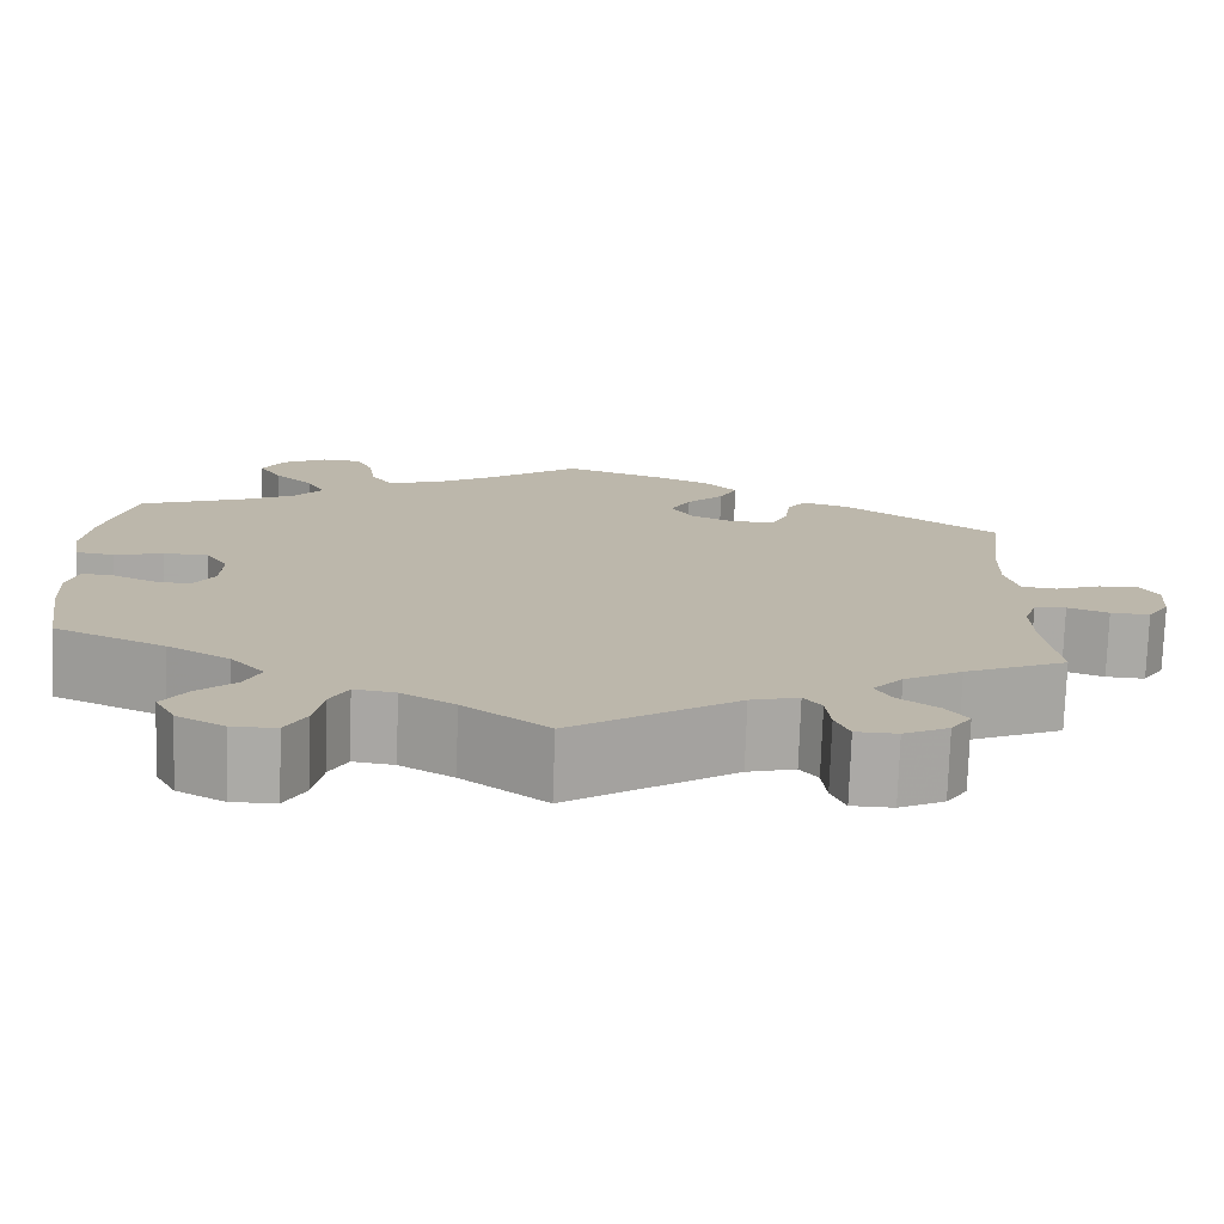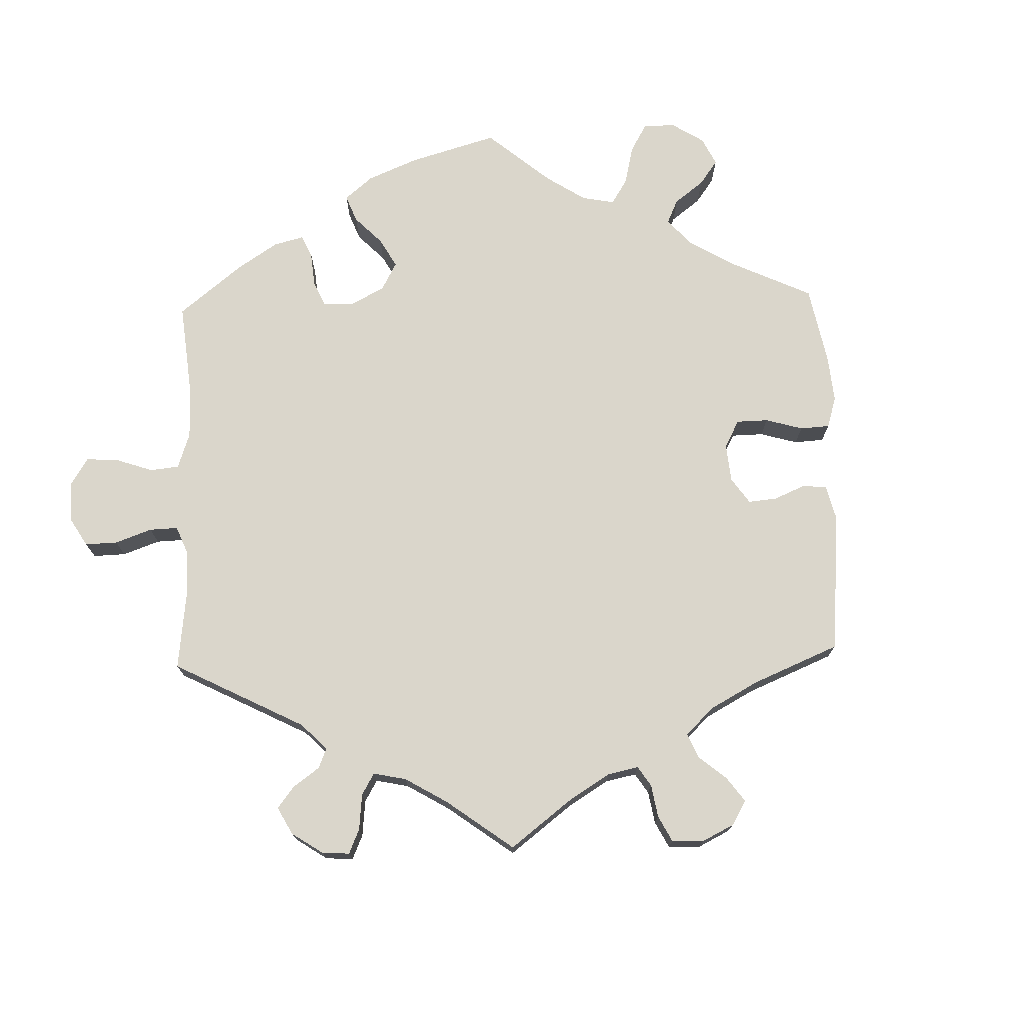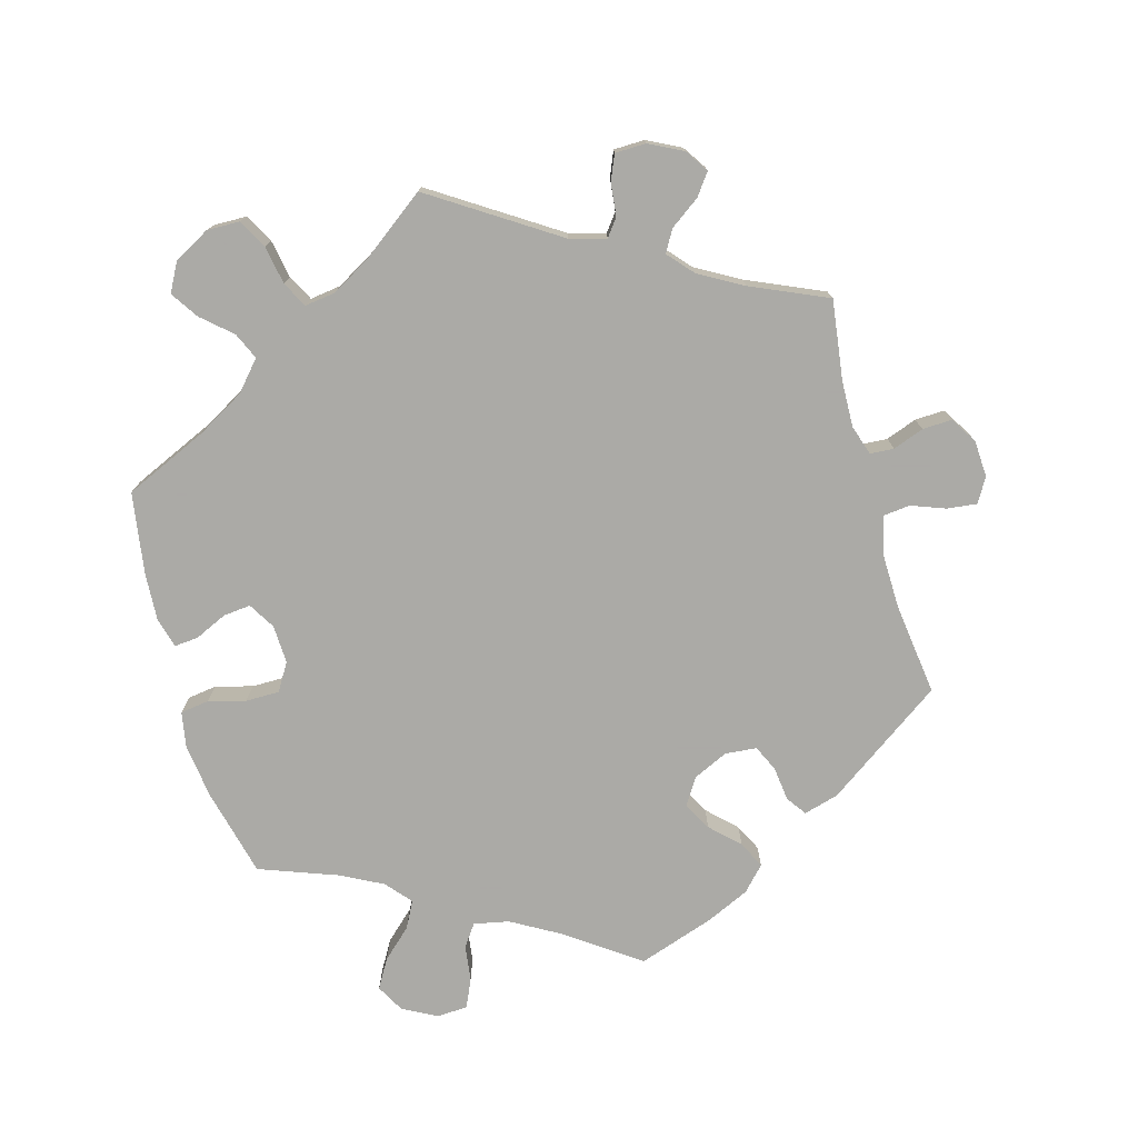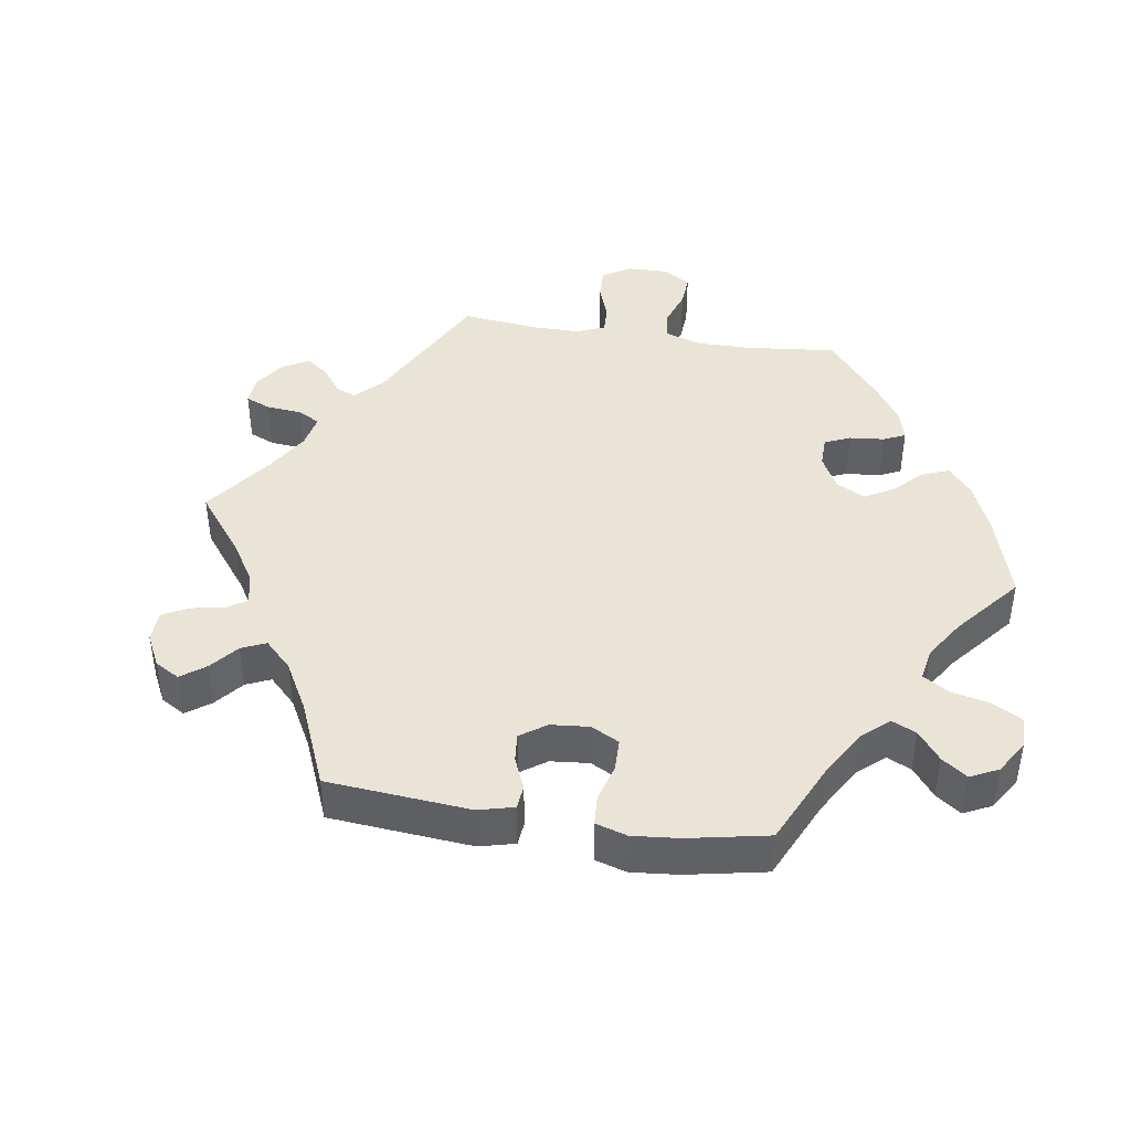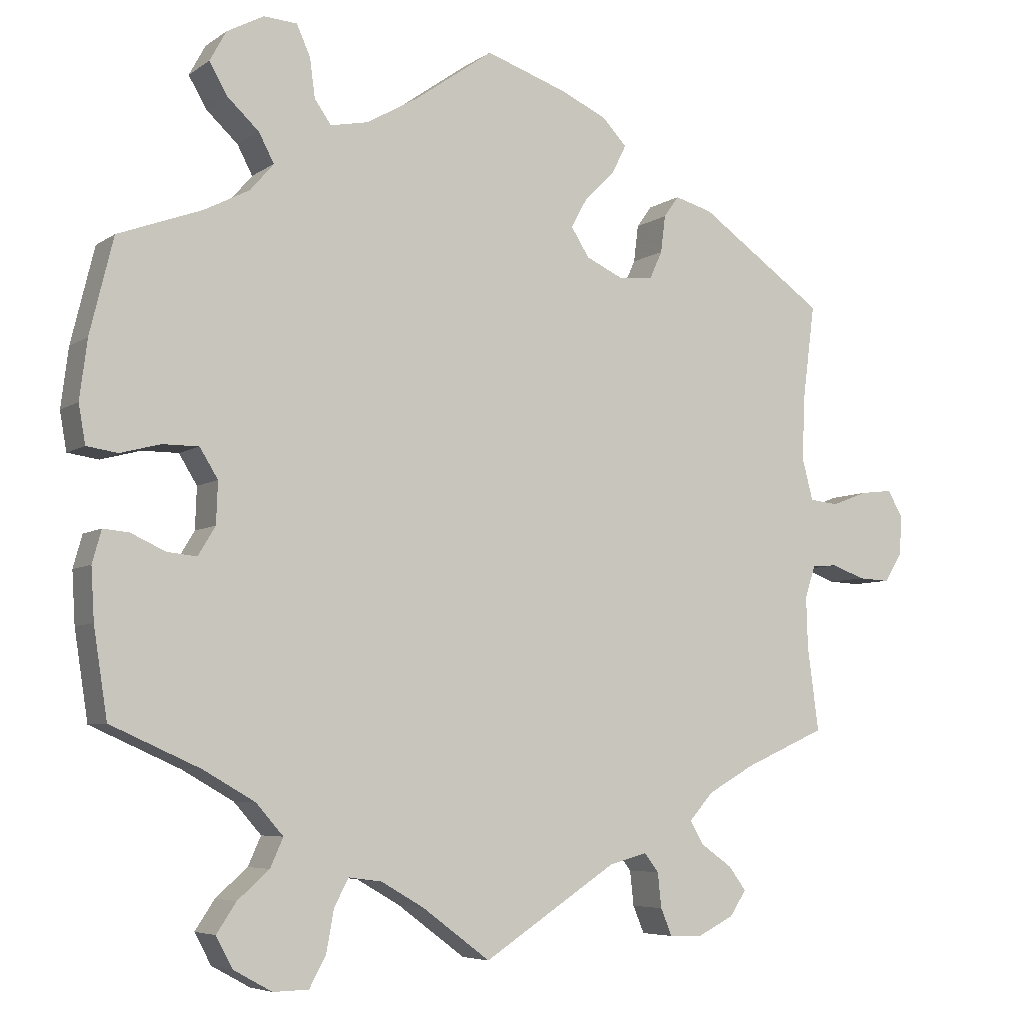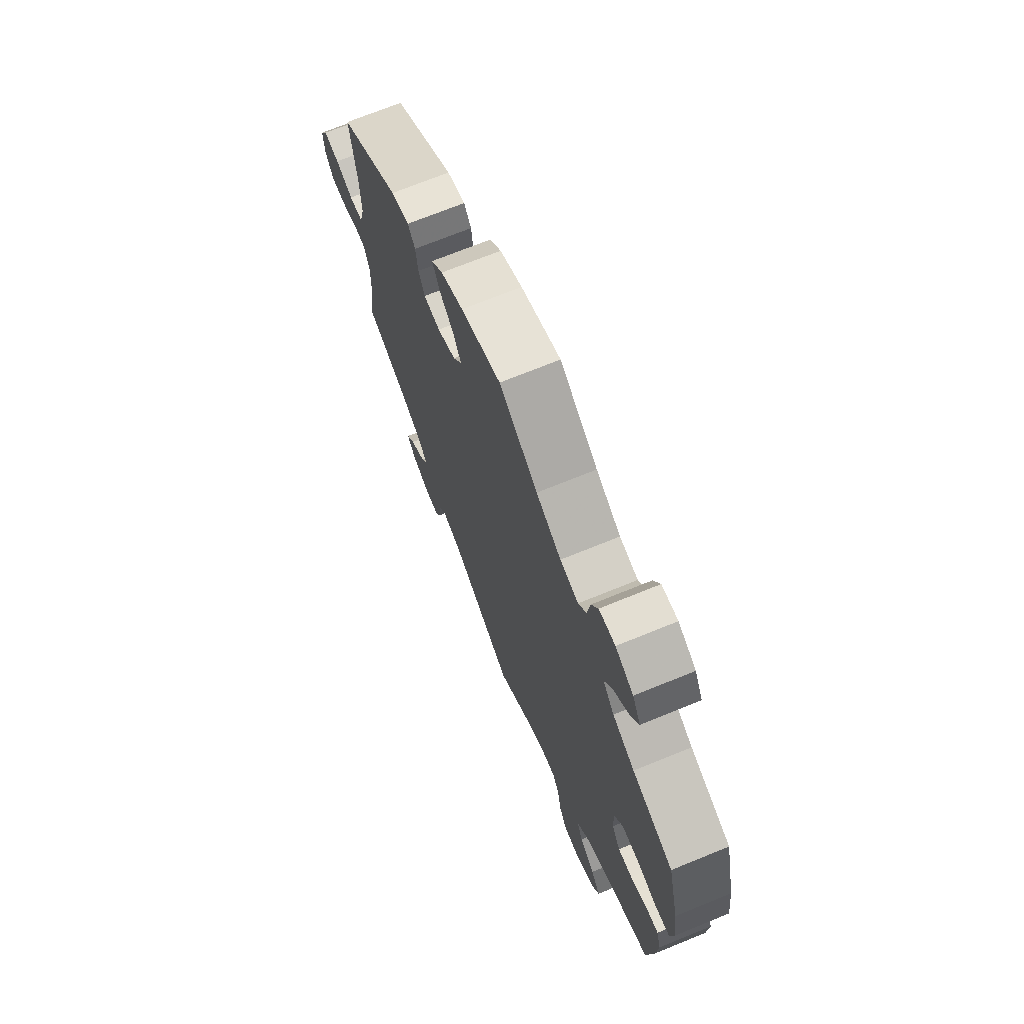
<metadata>
{"format":"obj","ext":"obj","renderer":"f3d","projection":"perspective","resolution":1024,"background":"white","views":[{"elev":-75.7,"azim":178.0,"up":"+Z"},{"elev":73.9,"azim":-121.8,"up":"+Y"},{"elev":-75.7,"azim":-164.4,"up":"+Y"},{"elev":42.6,"azim":-21.1,"up":"+Y"},{"elev":-5.9,"azim":151.9,"up":"+Z"},{"elev":70.8,"azim":67.8,"up":"+Z"}]}
</metadata>
<code>
v -0.486 0.07 -0.177
v -0.484 0.07 -0.11
v -0.498 0.07 -0.067
v -0.532 0.07 -0.065
v -0.576 0.07 -0.081
v -0.618 0.07 -0.083
v -0.642 0.07 -0.045
v -0.645 0.07 0.007
v -0.625 0.07 0.042
v -0.582 0.07 0.037
v -0.534 0.07 0.019
v -0.496 0.07 0.023
v -0.482 0.07 0.076
v -0.484 0.07 0.156
v -0.501 0.07 0.288
v -0.334 0.07 0.405
v -0.284 0.07 0.419
v -0.264 0.07 0.391
v -0.258 0.07 0.342
v -0.241 0.07 0.305
v -0.196 0.07 0.301
v -0.146 0.07 0.324
v -0.122 0.07 0.362
v -0.144 0.07 0.402
v -0.184 0.07 0.441
v -0.203 0.07 0.479
v -0.171 0.07 0.513
v -0.11 0.07 0.541
v -0.001 0.07 0.578
v 0.104 0.07 0.504
v 0.172 0.07 0.465
v 0.222 0.07 0.455
v 0.244 0.07 0.486
v 0.251 0.07 0.538
v 0.269 0.07 0.578
v 0.313 0.07 0.581
v 0.362 0.07 0.555
v 0.384 0.07 0.515
v 0.36 0.07 0.474
v 0.318 0.07 0.435
v 0.298 0.07 0.397
v 0.329 0.07 0.361
v 0.389 0.07 0.33
v 0.5 0.07 0.289
v 0.531 0.07 0.163
v 0.541 0.07 0.085
v 0.532 0.07 0.034
v 0.491 0.07 0.028
v 0.438 0.07 0.042
v 0.39 0.07 0.042
v 0.366 0.07 0.003
v 0.368 0.07 -0.052
v 0.391 0.07 -0.09
v 0.43 0.07 -0.086
v 0.476 0.07 -0.065
v 0.51 0.07 -0.062
v 0.522 0.07 -0.105
v 0.518 0.07 -0.173
v 0.5 0.07 -0.289
v 0.381 0.07 -0.342
v 0.313 0.07 -0.381
v 0.277 0.07 -0.422
v 0.294 0.07 -0.46
v 0.336 0.07 -0.497
v 0.362 0.07 -0.536
v 0.34 0.07 -0.577
v 0.289 0.07 -0.605
v 0.242 0.07 -0.604
v 0.22 0.07 -0.563
v 0.21 0.07 -0.508
v 0.191 0.07 -0.472
v 0.147 0.07 -0.478
v 0.09 0.07 -0.511
v 0 0.07 -0.578
v -0.177 0.07 -0.463
v -0.228 0.07 -0.449
v -0.247 0.07 -0.474
v -0.252 0.07 -0.52
v -0.267 0.07 -0.556
v -0.311 0.07 -0.557
v -0.359 0.07 -0.533
v -0.381 0.07 -0.5
v -0.358 0.07 -0.469
v -0.316 0.07 -0.439
v -0.298 0.07 -0.408
v -0.33 0.07 -0.372
v -0.392 0.07 -0.337
v -0.501 0.07 -0.289
v -0.486 0 -0.177
v -0.484 0 -0.11
v -0.498 0 -0.067
v -0.532 0 -0.065
v -0.576 0 -0.081
v -0.618 0 -0.083
v -0.642 0 -0.045
v -0.645 0 0.007
v -0.625 0 0.042
v -0.582 0 0.037
v -0.534 0 0.019
v -0.496 0 0.023
v -0.482 0 0.076
v -0.484 0 0.156
v -0.501 0 0.288
v -0.334 0 0.405
v -0.284 0 0.419
v -0.264 0 0.391
v -0.258 0 0.342
v -0.241 0 0.305
v -0.196 0 0.301
v -0.146 0 0.324
v -0.122 0 0.362
v -0.144 0 0.402
v -0.184 0 0.441
v -0.203 0 0.479
v -0.171 0 0.513
v -0.11 0 0.541
v -0.001 0 0.578
v 0.104 0 0.504
v 0.172 0 0.465
v 0.222 0 0.455
v 0.244 0 0.486
v 0.251 0 0.538
v 0.269 0 0.578
v 0.313 0 0.581
v 0.362 0 0.555
v 0.384 0 0.515
v 0.36 0 0.474
v 0.318 0 0.435
v 0.298 0 0.397
v 0.329 0 0.361
v 0.389 0 0.33
v 0.5 0 0.289
v 0.531 0 0.163
v 0.541 0 0.085
v 0.532 0 0.034
v 0.491 0 0.028
v 0.438 0 0.042
v 0.39 0 0.042
v 0.366 0 0.003
v 0.368 0 -0.052
v 0.391 0 -0.09
v 0.43 0 -0.086
v 0.476 0 -0.065
v 0.51 0 -0.062
v 0.522 0 -0.105
v 0.518 0 -0.173
v 0.5 0 -0.289
v 0.381 0 -0.342
v 0.313 0 -0.381
v 0.277 0 -0.422
v 0.294 0 -0.46
v 0.336 0 -0.497
v 0.362 0 -0.536
v 0.34 0 -0.577
v 0.289 0 -0.605
v 0.242 0 -0.604
v 0.22 0 -0.563
v 0.21 0 -0.508
v 0.191 0 -0.472
v 0.147 0 -0.478
v 0.09 0 -0.511
v 0 0 -0.578
v -0.177 0 -0.463
v -0.228 0 -0.449
v -0.247 0 -0.474
v -0.252 0 -0.52
v -0.267 0 -0.556
v -0.311 0 -0.557
v -0.359 0 -0.533
v -0.381 0 -0.5
v -0.358 0 -0.469
v -0.316 0 -0.439
v -0.298 0 -0.408
v -0.33 0 -0.372
v -0.392 0 -0.337
v -0.501 0 -0.289
f 87 88 1
f 86 87 1 2
f 85 86 2 3
f 81 82 83 84
f 81 84 85
f 80 81 85
f 77 78 79 80
f 76 77 80 85
f 75 76 85 3
f 73 74 75 3
f 67 68 69 70
f 67 70 71
f 66 67 71
f 63 64 65 66
f 62 63 66 71
f 61 62 71 72
f 57 58 59 60
f 57 60 61
f 54 55 56 57
f 53 54 57 61
f 52 53 61 72
f 46 47 48 49
f 46 49 50
f 43 44 45 46
f 42 43 46 50
f 41 42 50 51
f 37 38 39 40
f 37 40 41
f 36 37 41
f 33 34 35 36
f 32 33 36 41
f 31 32 41 51
f 27 28 29 30
f 24 25 26 27
f 23 24 27 30
f 22 23 30 31
f 16 17 18 19
f 14 15 16 19
f 13 14 19 20
f 12 13 20 21
f 8 9 10 11
f 8 11 12
f 7 8 12
f 4 5 6 7
f 3 4 7 12
f 51 52 72 73
f 22 31 51 73
f 21 22 73
f 3 12 21 73
f 89 176 175
f 90 89 175 174
f 91 90 174 173
f 172 171 170 169
f 173 172 169
f 173 169 168
f 168 167 166 165
f 173 168 165 164
f 91 173 164 163
f 91 163 162 161
f 158 157 156 155
f 159 158 155
f 159 155 154
f 154 153 152 151
f 159 154 151 150
f 160 159 150 149
f 148 147 146 145
f 149 148 145
f 145 144 143 142
f 149 145 142 141
f 160 149 141 140
f 137 136 135 134
f 138 137 134
f 134 133 132 131
f 138 134 131 130
f 139 138 130 129
f 128 127 126 125
f 129 128 125
f 129 125 124
f 124 123 122 121
f 129 124 121 120
f 139 129 120 119
f 118 117 116 115
f 115 114 113 112
f 118 115 112 111
f 119 118 111 110
f 107 106 105 104
f 107 104 103 102
f 108 107 102 101
f 109 108 101 100
f 99 98 97 96
f 100 99 96
f 100 96 95
f 95 94 93 92
f 100 95 92 91
f 161 160 140 139
f 161 139 119 110
f 161 110 109
f 161 109 100 91
f 1 89 90 2
f 2 90 91 3
f 3 91 92 4
f 4 92 93 5
f 5 93 94 6
f 6 94 95 7
f 7 95 96 8
f 8 96 97 9
f 9 97 98 10
f 10 98 99 11
f 11 99 100 12
f 12 100 101 13
f 13 101 102 14
f 14 102 103 15
f 15 103 104 16
f 16 104 105 17
f 17 105 106 18
f 18 106 107 19
f 19 107 108 20
f 20 108 109 21
f 21 109 110 22
f 22 110 111 23
f 23 111 112 24
f 24 112 113 25
f 25 113 114 26
f 26 114 115 27
f 27 115 116 28
f 28 116 117 29
f 29 117 118 30
f 30 118 119 31
f 31 119 120 32
f 32 120 121 33
f 33 121 122 34
f 34 122 123 35
f 35 123 124 36
f 36 124 125 37
f 37 125 126 38
f 38 126 127 39
f 39 127 128 40
f 40 128 129 41
f 41 129 130 42
f 42 130 131 43
f 43 131 132 44
f 44 132 133 45
f 45 133 134 46
f 46 134 135 47
f 47 135 136 48
f 48 136 137 49
f 49 137 138 50
f 50 138 139 51
f 51 139 140 52
f 52 140 141 53
f 53 141 142 54
f 54 142 143 55
f 55 143 144 56
f 56 144 145 57
f 57 145 146 58
f 58 146 147 59
f 59 147 148 60
f 60 148 149 61
f 61 149 150 62
f 62 150 151 63
f 63 151 152 64
f 64 152 153 65
f 65 153 154 66
f 66 154 155 67
f 67 155 156 68
f 68 156 157 69
f 69 157 158 70
f 70 158 159 71
f 71 159 160 72
f 72 160 161 73
f 73 161 162 74
f 74 162 163 75
f 75 163 164 76
f 76 164 165 77
f 77 165 166 78
f 78 166 167 79
f 79 167 168 80
f 80 168 169 81
f 81 169 170 82
f 82 170 171 83
f 83 171 172 84
f 84 172 173 85
f 85 173 174 86
f 86 174 175 87
f 87 175 176 88
f 88 176 89 1

</code>
